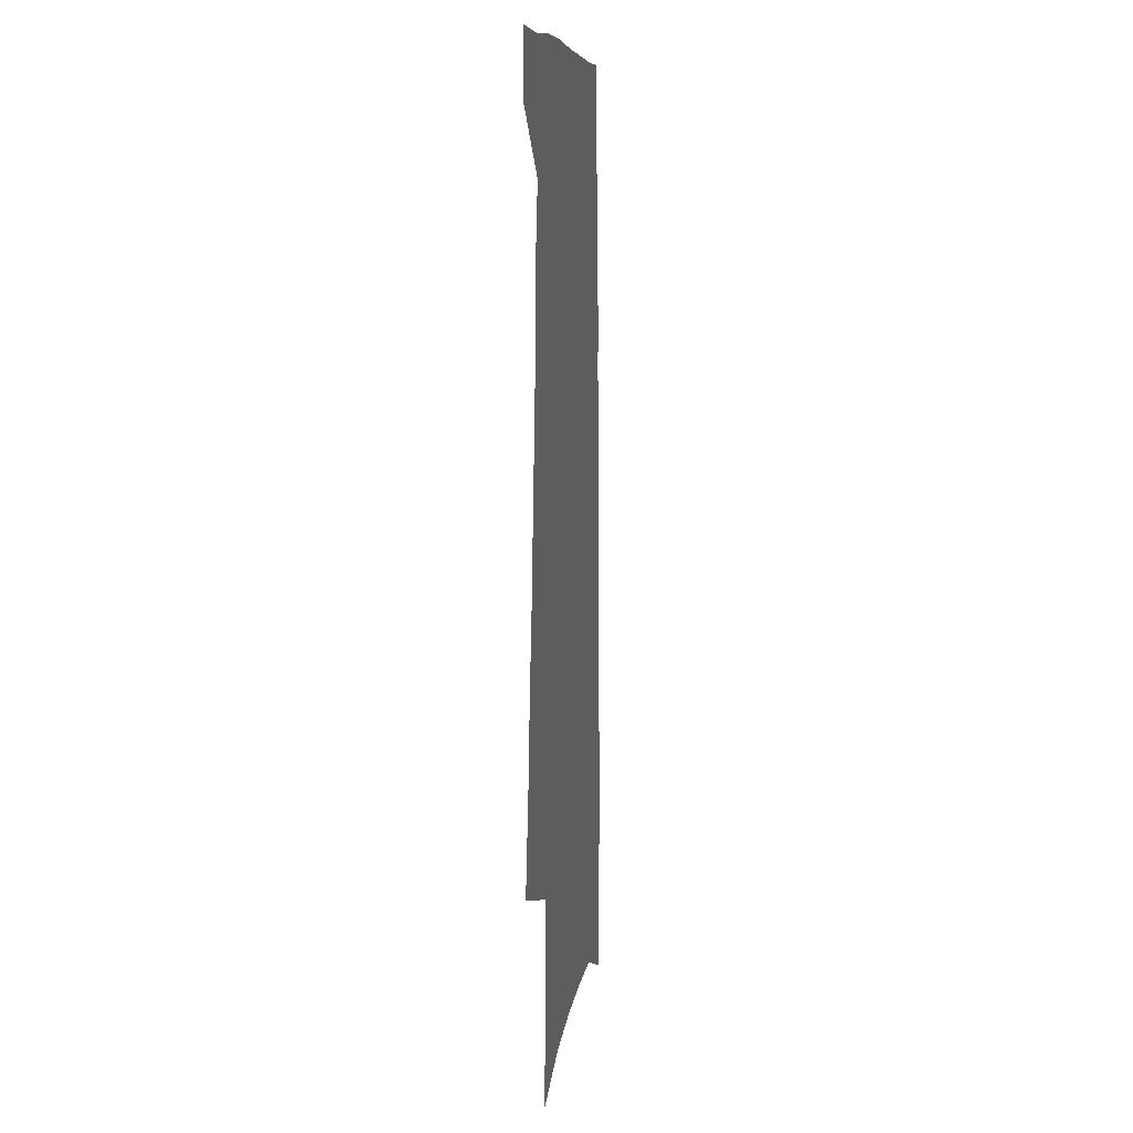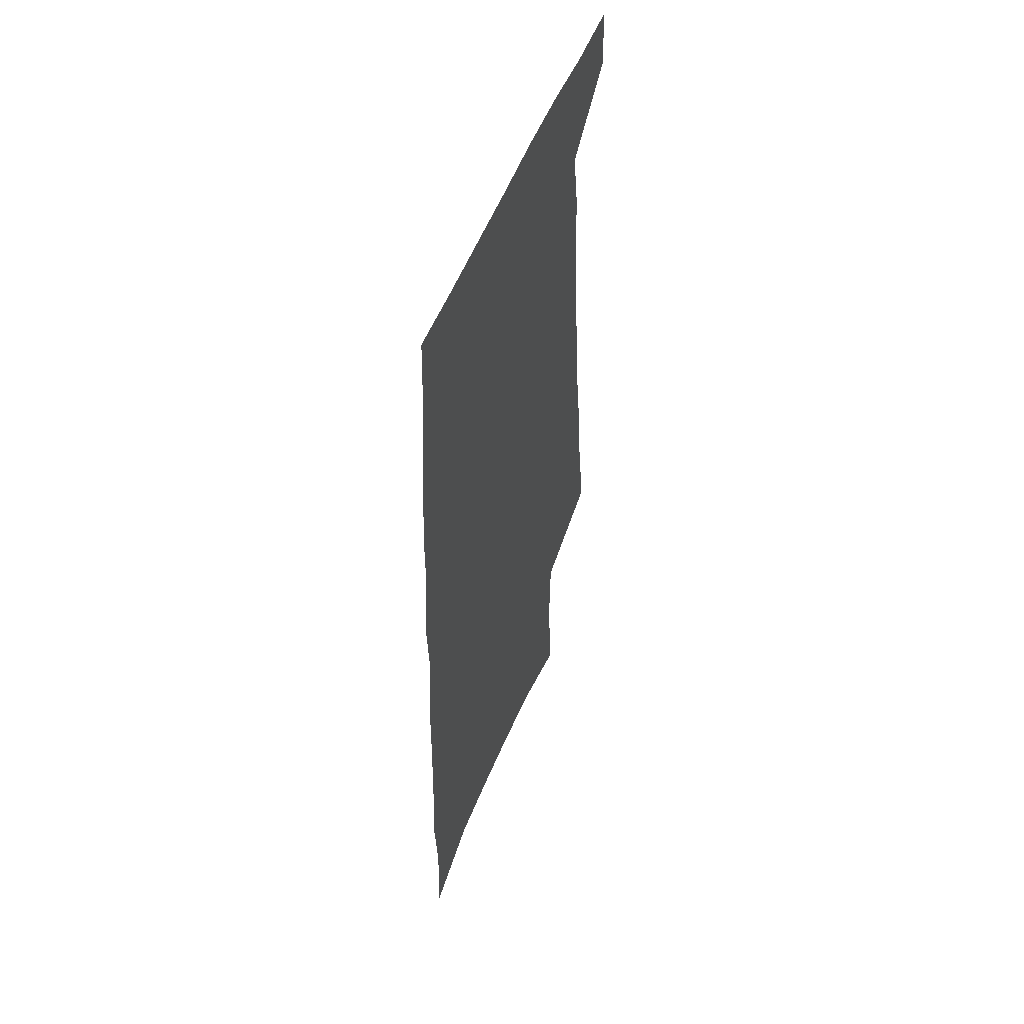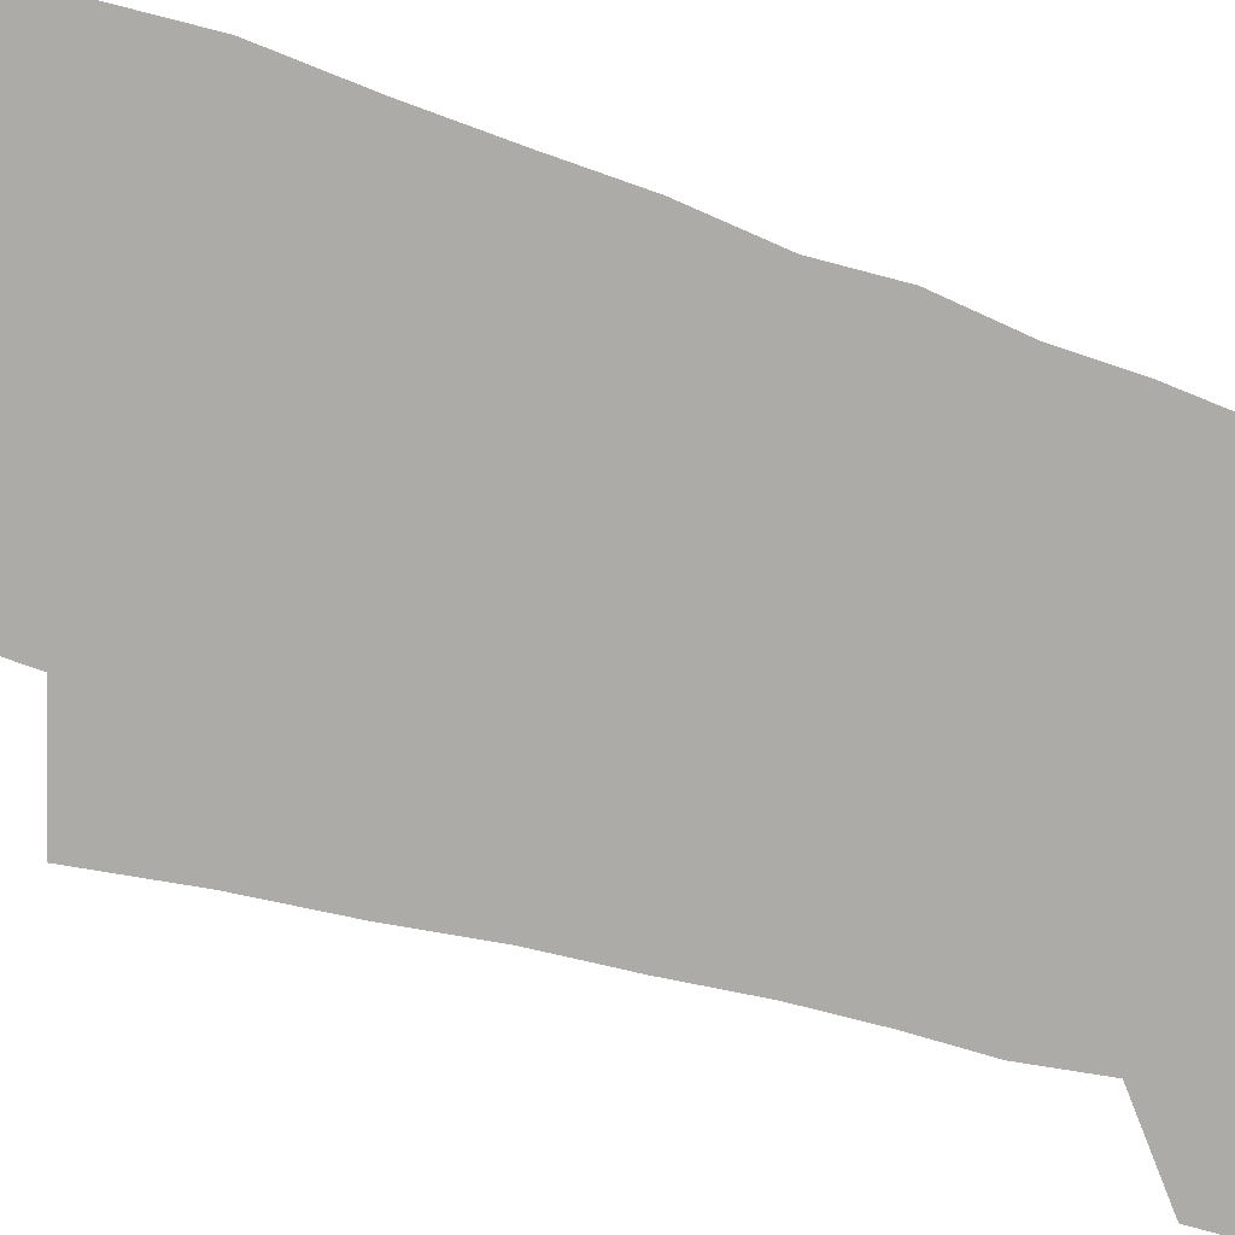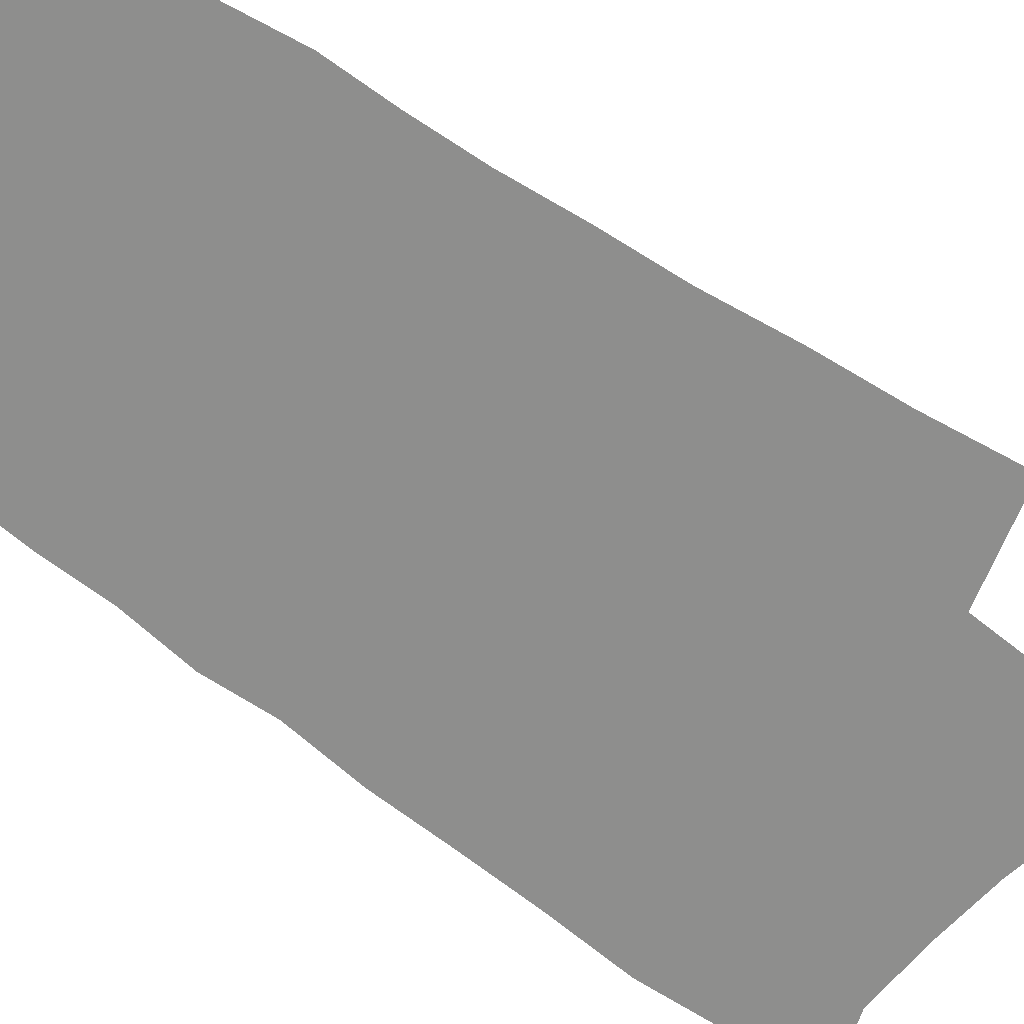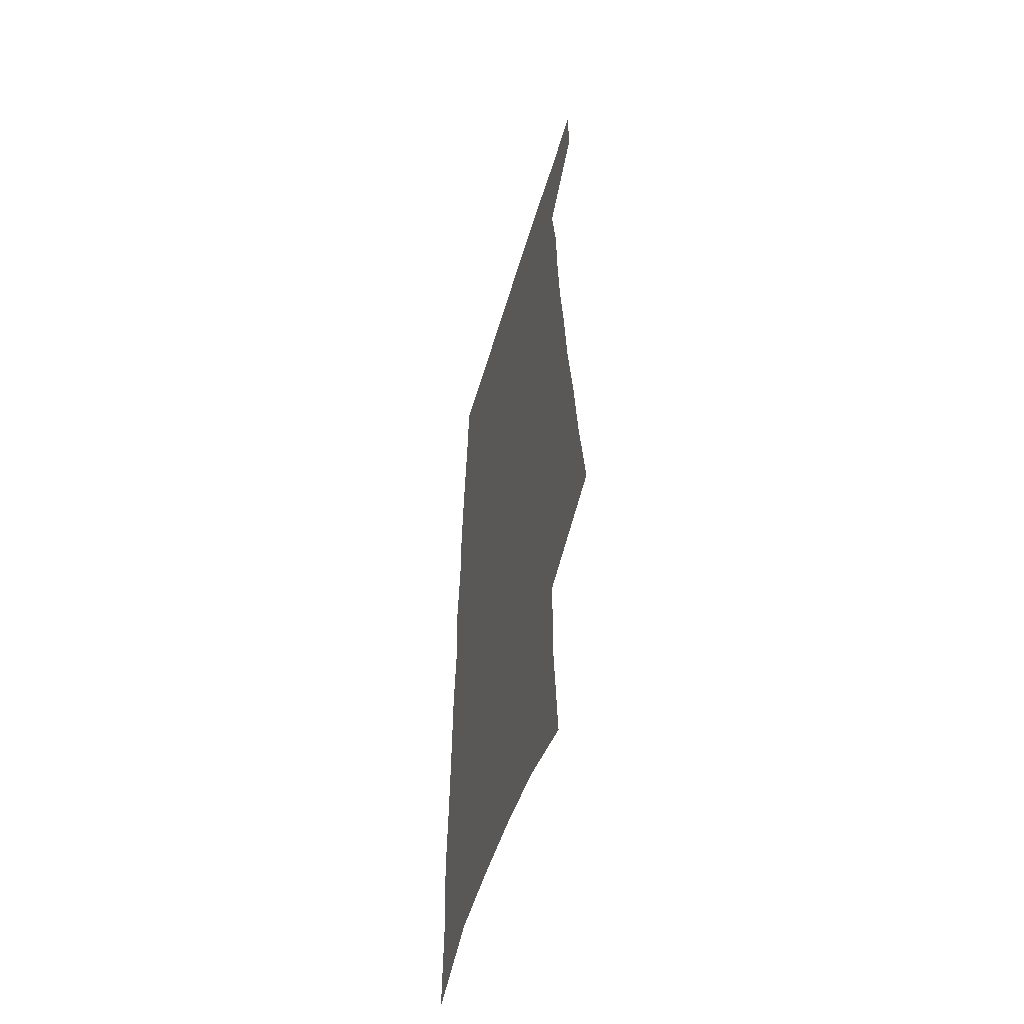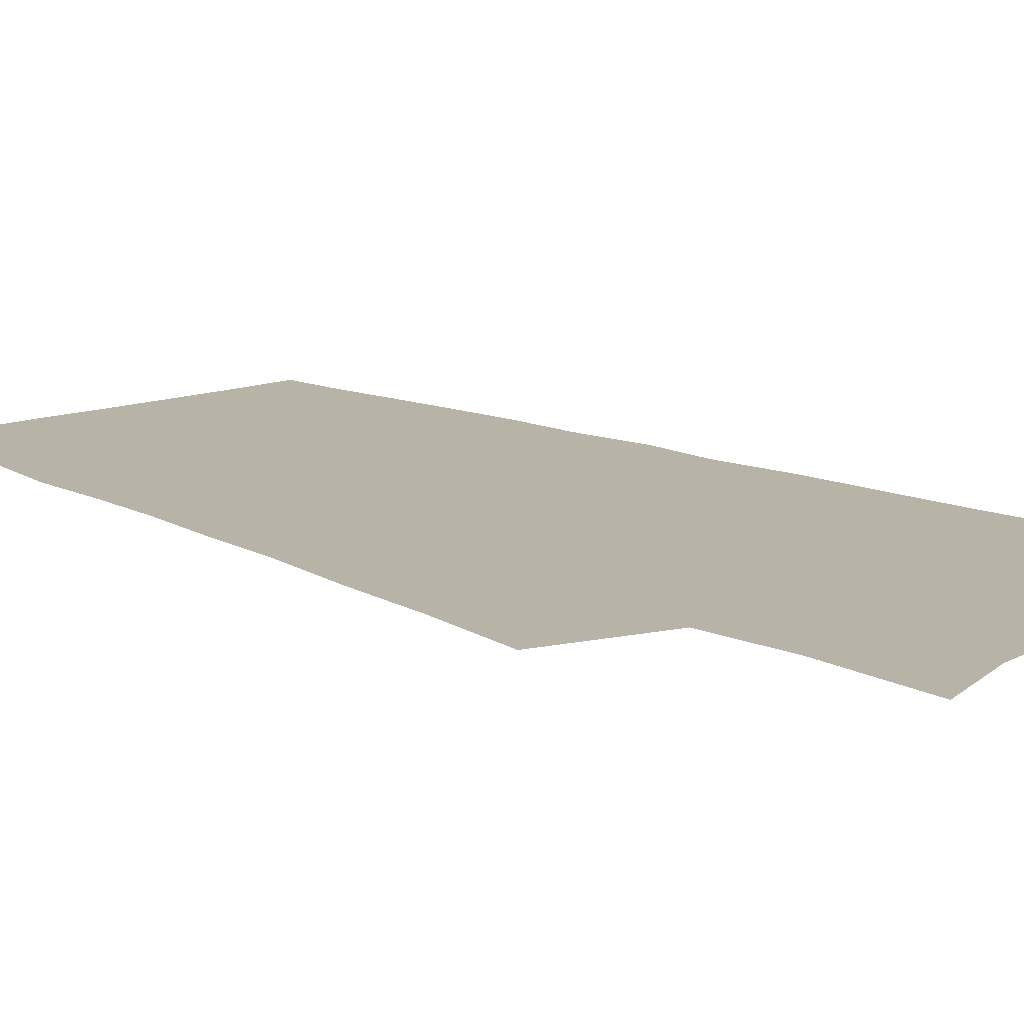
<metadata>
{"format":"obj","ext":"obj","renderer":"f3d","projection":"perspective","resolution":1024,"background":"white","views":[{"elev":7.9,"azim":-81.4,"up":"+Y"},{"elev":53.9,"azim":111.2,"up":"+Y"},{"elev":-76.2,"azim":71.6,"up":"+Z"},{"elev":-64.9,"azim":-127.7,"up":"+Z"},{"elev":-54.3,"azim":-106.2,"up":"+Y"},{"elev":12.7,"azim":-42.8,"up":"+Z"}]}
</metadata>
<code>
v 493.9 529.4 0
v 495.1 554.9 0
v 495.2 247.2 0
v 501.3 286.8 0
v 505.2 322.4 0
v 510.4 357.6 0
v 513.3 389.4 0
v 516.9 420.3 0
v 518.9 449 0
v 519.7 476.2 0
v 524.2 504 0
v 522.7 529.6 0
v 522.9 554.8 0
v 536.4 152.4 0
v 540.1 198.8 0
v 539.2 234.4 0
v 543.6 273.4 0
v 545.7 307.3 0
v 545.2 337.7 0
v 547.7 369.7 0
v 549 398.9 0
v 549.4 426.5 0
v 550.2 453.6 0
v 551.5 480 0
v 551.8 505 0
v 552 529.6 0
v 548.5 557.1 0
v 568.9 163.5 0
v 573 212.9 0
v 573.8 248.6 0
v 574.7 282.4 0
v 574.5 312.9 0
v 575.4 344.9 0
v 576.7 375.5 0
v 576.1 401.9 0
v 576.4 429.1 0
v 577.4 456.3 0
v 577.5 481.3 0
v 577.6 505.8 0
v 577.7 529.6 0
v 574.6 557.6 0
v 599.4 168.5 0
v 601 214.9 0
v 601.9 253.1 0
v 602.1 285.5 0
v 602.1 316.8 0
v 601.9 346.2 0
v 602.1 376 0
v 602.5 404.9 0
v 602.3 431.1 0
v 602.5 457.6 0
v 602.3 482.2 0
v 602.5 506.6 0
v 602 530.9 0
v 601.1 556.7 0
v 629.1 170.8 0
v 629 216.4 0
v 629 251.5 0
v 629.5 282.7 0
v 628.5 317.5 0
v 628.2 347.9 0
v 627.8 377.2 0
v 627.6 404.9 0
v 627.5 431.1 0
v 627.1 457.4 0
v 626.8 482.6 0
v 626.5 506.9 0
v 626.5 530.8 0
v 626.4 556.4 0
v 658.7 171.3 0
v 657.5 211.9 0
v 657.5 246.3 0
v 657.7 279.1 0
v 656.6 312.6 0
v 655.7 344 0
v 654.7 374.2 0
v 654.2 402.4 0
v 653.3 430 0
v 652.7 456.3 0
v 652.5 481.7 0
v 651.8 506.7 0
v 651.4 531.3 0
v 651.7 556.1 0
v 691.7 159.2 0
v 690 199.9 0
v 692.4 232.6 0
v 690.3 268.8 0
v 689.3 302.5 0
v 688.7 334.3 0
v 685.7 367.3 0
v 687.5 395.1 0
v 684.3 425.1 0
v 684.2 452.2 0
v 682.5 479.3 0
v 680.3 505.7 0
v 677.9 531.6 0
v 676.8 556.6 0
v 691 601 0
f 11 12 1
f 1 12 2
f 12 13 2
f 16 17 3
f 3 17 4
f 17 18 4
f 4 18 5
f 18 19 5
f 5 19 6
f 19 20 6
f 6 20 7
f 20 21 7
f 7 21 8
f 21 22 8
f 8 22 9
f 22 23 9
f 9 23 10
f 23 24 10
f 10 24 11
f 24 25 11
f 11 25 12
f 25 26 12
f 12 26 13
f 26 27 13
f 14 28 15
f 28 29 15
f 15 29 16
f 29 30 16
f 16 30 17
f 30 31 17
f 17 31 18
f 31 32 18
f 18 32 19
f 32 33 19
f 19 33 20
f 33 34 20
f 20 34 21
f 34 35 21
f 21 35 22
f 35 36 22
f 22 36 23
f 36 37 23
f 23 37 24
f 37 38 24
f 24 38 25
f 38 39 25
f 25 39 26
f 39 40 26
f 26 40 27
f 40 41 27
f 28 42 29
f 42 43 29
f 29 43 30
f 43 44 30
f 30 44 31
f 44 45 31
f 31 45 32
f 45 46 32
f 32 46 33
f 46 47 33
f 33 47 34
f 47 48 34
f 34 48 35
f 48 49 35
f 35 49 36
f 49 50 36
f 36 50 37
f 50 51 37
f 37 51 38
f 51 52 38
f 38 52 39
f 52 53 39
f 39 53 40
f 53 54 40
f 40 54 41
f 54 55 41
f 42 56 43
f 56 57 43
f 43 57 44
f 57 58 44
f 44 58 45
f 58 59 45
f 45 59 46
f 59 60 46
f 46 60 47
f 60 61 47
f 47 61 48
f 61 62 48
f 48 62 49
f 62 63 49
f 49 63 50
f 63 64 50
f 50 64 51
f 64 65 51
f 51 65 52
f 65 66 52
f 52 66 53
f 66 67 53
f 53 67 54
f 67 68 54
f 54 68 55
f 68 69 55
f 56 70 57
f 70 71 57
f 57 71 58
f 71 72 58
f 58 72 59
f 72 73 59
f 59 73 60
f 73 74 60
f 60 74 61
f 74 75 61
f 61 75 62
f 75 76 62
f 62 76 63
f 76 77 63
f 63 77 64
f 77 78 64
f 64 78 65
f 78 79 65
f 65 79 66
f 79 80 66
f 66 80 67
f 80 81 67
f 67 81 68
f 81 82 68
f 68 82 69
f 82 83 69
f 70 84 71
f 84 85 71
f 71 85 72
f 85 86 72
f 72 86 73
f 86 87 73
f 73 87 74
f 87 88 74
f 74 88 75
f 88 89 75
f 75 89 76
f 89 90 76
f 76 90 77
f 90 91 77
f 77 91 78
f 91 92 78
f 78 92 79
f 92 93 79
f 79 93 80
f 93 94 80
f 80 94 81
f 94 95 81
f 81 95 82
f 95 96 82
f 82 96 83
f 96 97 83

</code>
